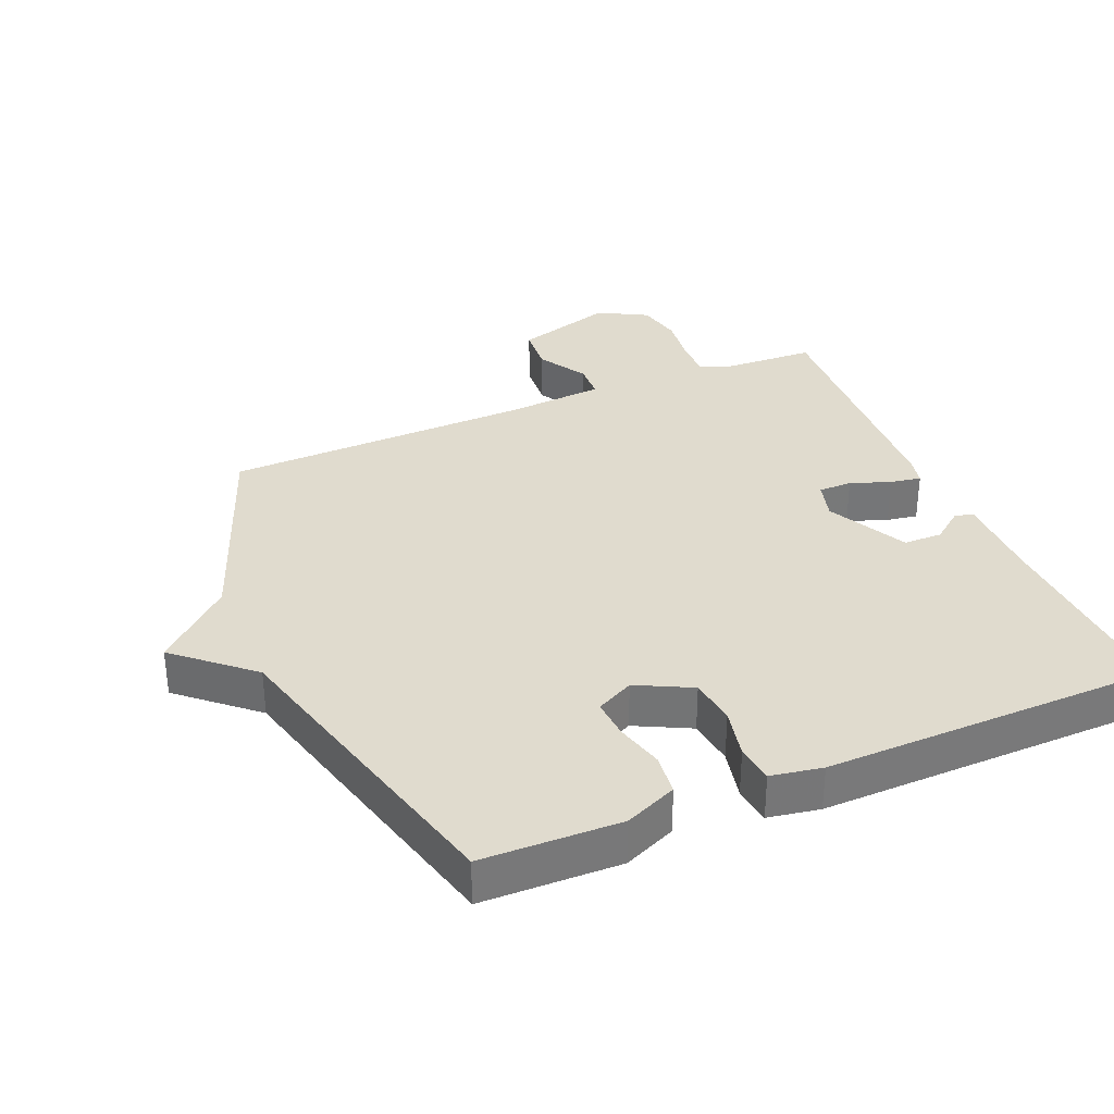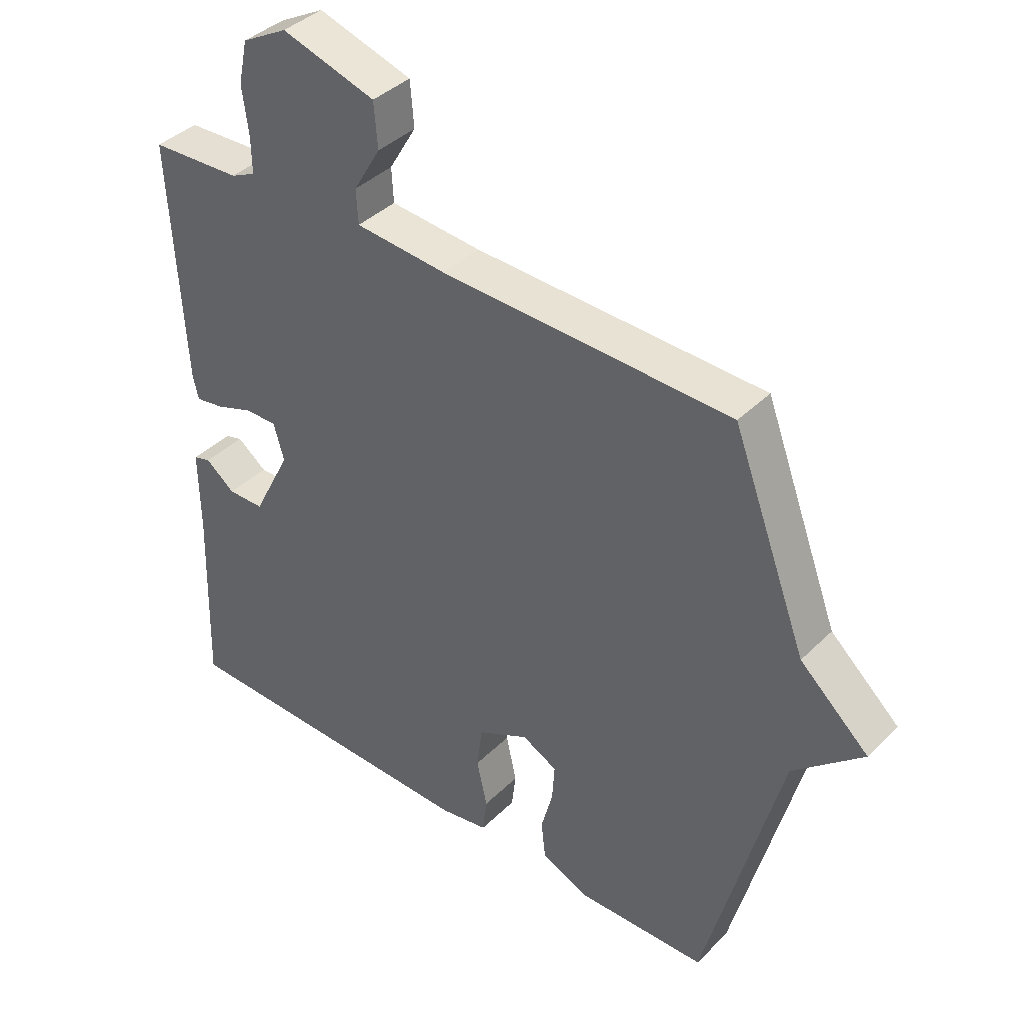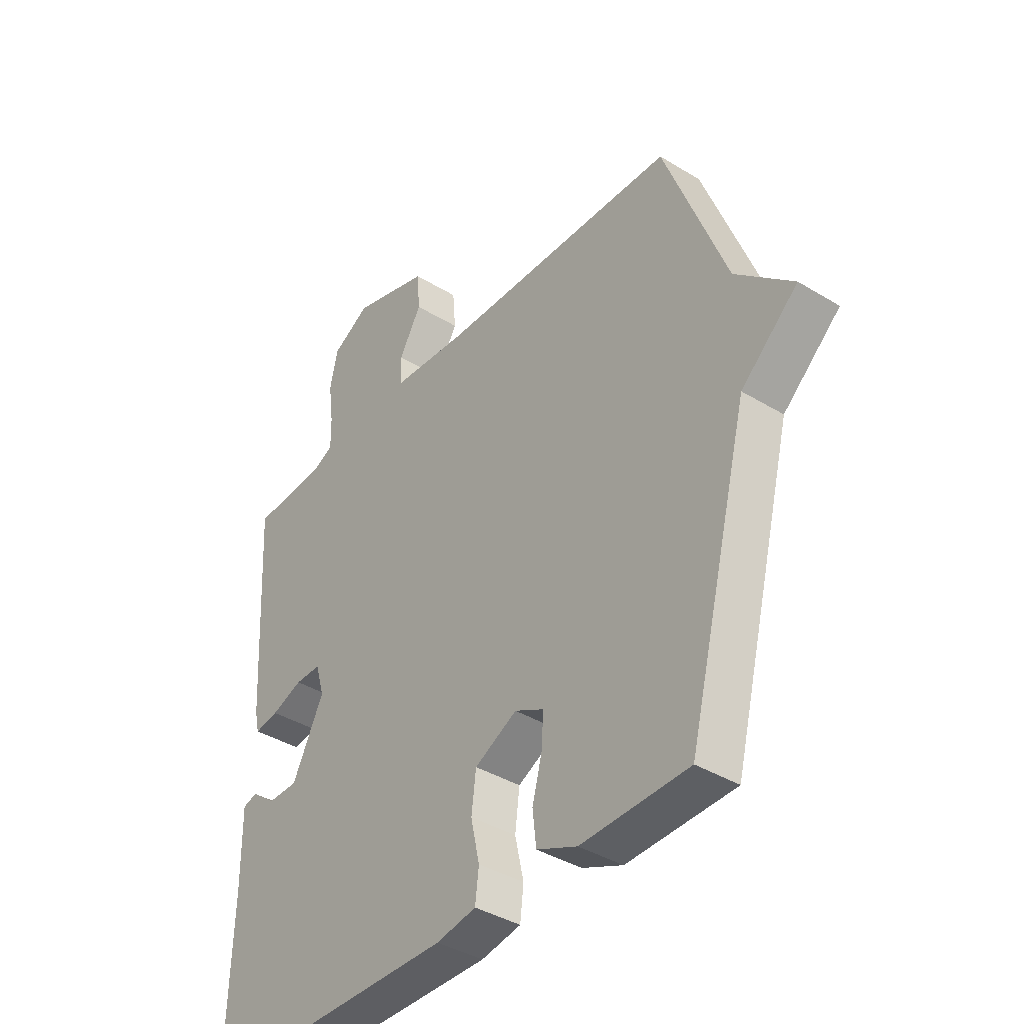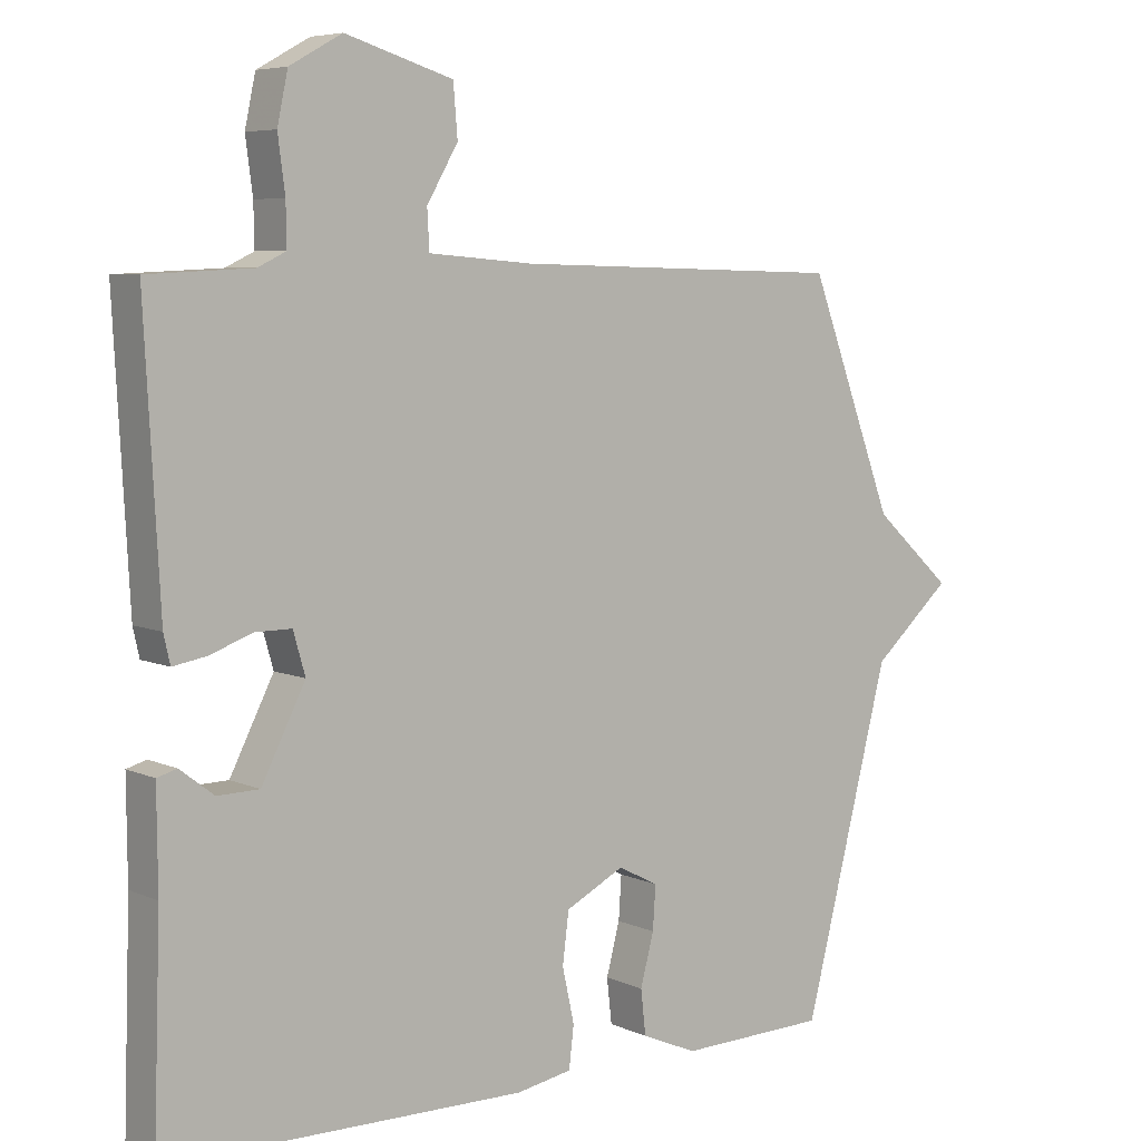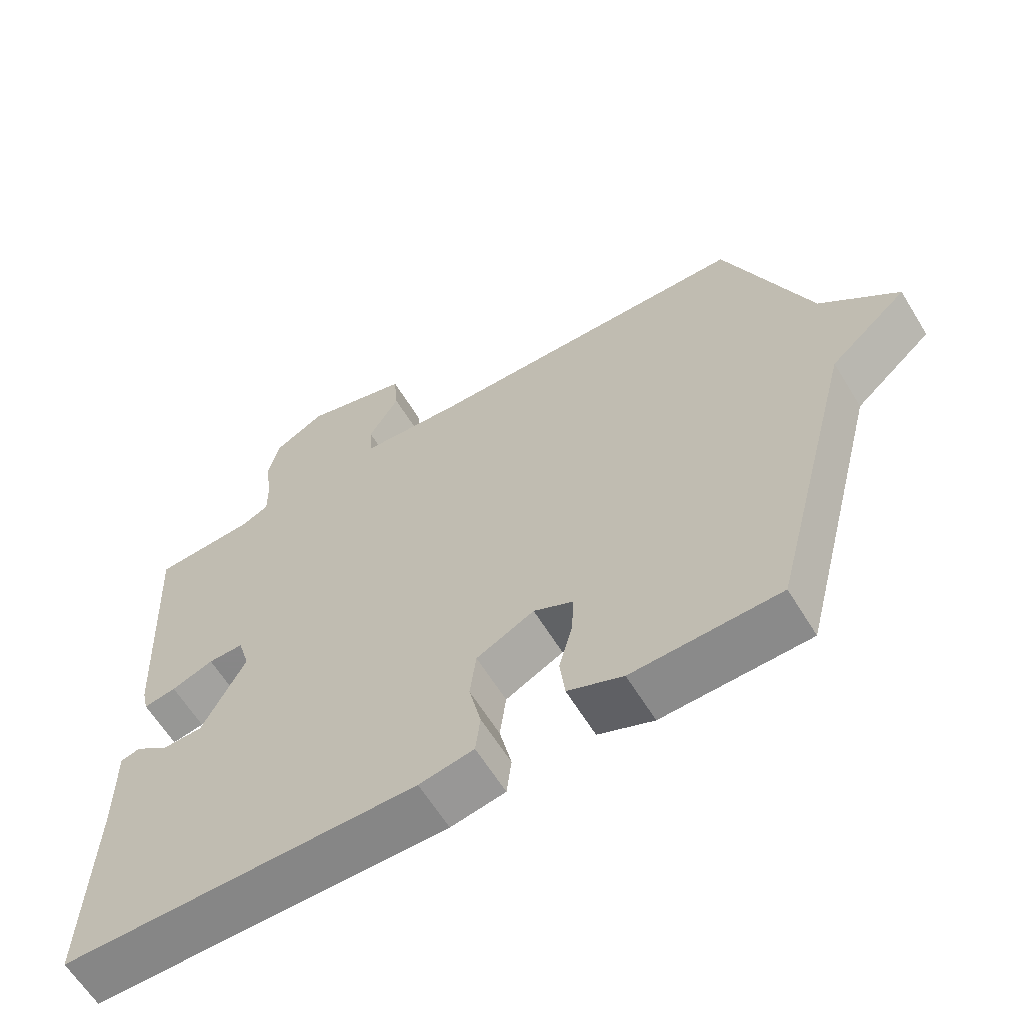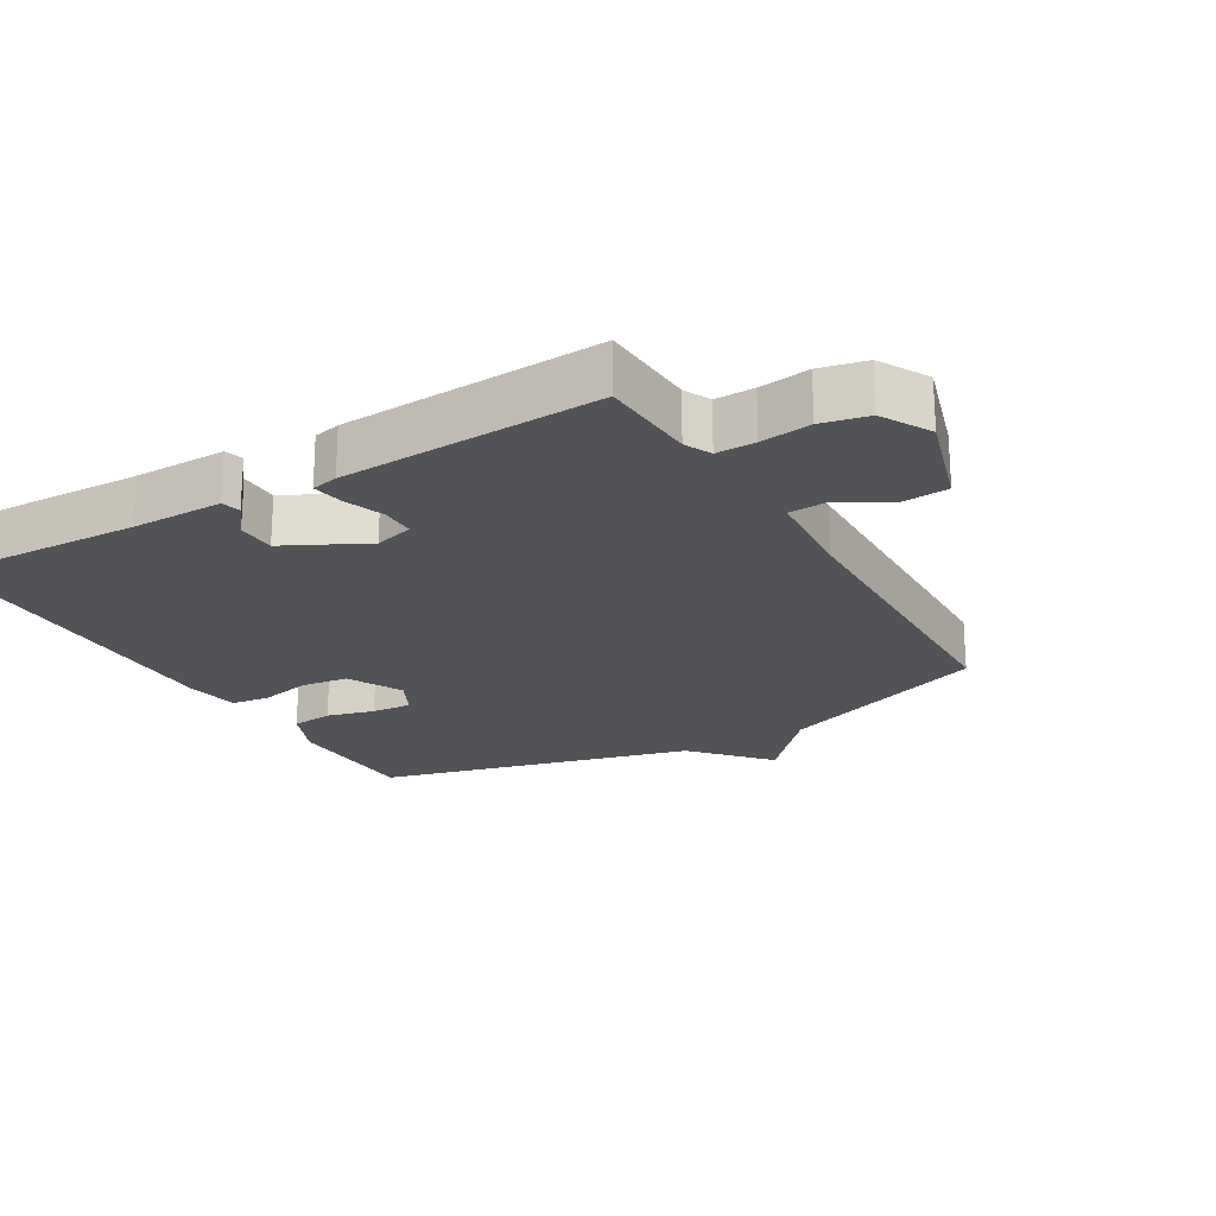
<metadata>
{"format":"obj","ext":"obj","renderer":"f3d","projection":"perspective","resolution":1024,"background":"white","views":[{"elev":33.5,"azim":157.0,"up":"+Y"},{"elev":39.5,"azim":39.7,"up":"+Z"},{"elev":-39.2,"azim":52.6,"up":"+Z"},{"elev":6.3,"azim":-37.6,"up":"+Z"},{"elev":-62.6,"azim":31.5,"up":"+Z"},{"elev":-21.8,"azim":-59.6,"up":"+Y"}]}
</metadata>
<code>
v 0.5 0.07 -0.5
v 0.29 0.07 -0.505
v 0.211 0.07 -0.471
v 0.204 0.07 -0.408
v 0.223 0.07 -0.336
v 0.227 0.07 -0.275
v 0.17 0.07 -0.246
v 0.087 0.07 -0.288
v 0.078 0.07 -0.359
v 0.095 0.07 -0.436
v 0.088 0.07 -0.494
v 0.01 0.07 -0.508
v -0.5 0.07 -0.5
v -0.49 0.07 -0.195
v -0.491 0.07 -0.056
v -0.463 0.07 -0.048
v -0.415 0.07 -0.085
v -0.356 0.07 -0.084
v -0.294 0.07 0.038
v -0.311 0.07 0.097
v -0.362 0.07 0.097
v -0.423 0.07 0.075
v -0.47 0.07 0.067
v -0.479 0.07 0.107
v -0.5 0.07 0.5
v -0.353 0.07 0.507
v -0.313 0.07 0.526
v -0.314 0.07 0.585
v -0.324 0.07 0.661
v -0.309 0.07 0.731
v -0.235 0.07 0.772
v -0.083 0.07 0.726
v -0.077 0.07 0.654
v -0.121 0.07 0.579
v -0.118 0.07 0.524
v 0.03 0.07 0.512
v 0.5 0.07 0.5
v 0.622 0.07 0.177
v 0.734 0.07 0.076
v 0.622 0.07 -0.023
v 0.5 0 -0.5
v 0.29 0 -0.505
v 0.211 0 -0.471
v 0.204 0 -0.408
v 0.223 0 -0.336
v 0.227 0 -0.275
v 0.17 0 -0.246
v 0.087 0 -0.288
v 0.078 0 -0.359
v 0.095 0 -0.436
v 0.088 0 -0.494
v 0.01 0 -0.508
v -0.5 0 -0.5
v -0.49 0 -0.195
v -0.491 0 -0.056
v -0.463 0 -0.048
v -0.415 0 -0.085
v -0.356 0 -0.084
v -0.294 0 0.038
v -0.311 0 0.097
v -0.362 0 0.097
v -0.423 0 0.075
v -0.47 0 0.067
v -0.479 0 0.107
v -0.5 0 0.5
v -0.353 0 0.507
v -0.313 0 0.526
v -0.314 0 0.585
v -0.324 0 0.661
v -0.309 0 0.731
v -0.235 0 0.772
v -0.083 0 0.726
v -0.077 0 0.654
v -0.121 0 0.579
v -0.118 0 0.524
v 0.03 0 0.512
v 0.5 0 0.5
v 0.622 0 0.177
v 0.734 0 0.076
v 0.622 0 -0.023
f 38 39 40
f 40 1 2
f 38 40 2
f 37 38 2
f 36 37 2
f 32 33 34
f 31 32 34
f 30 31 34
f 29 30 34
f 28 29 34
f 27 28 34 35
f 26 27 35 36
f 25 26 36
f 24 25 36
f 23 24 36
f 22 23 36
f 21 22 36
f 14 15 16 17
f 14 17 18
f 13 14 18
f 12 13 18
f 11 12 18
f 10 11 18
f 9 10 18
f 8 9 18 19
f 2 3 4 5
f 2 5 6
f 36 2 6
f 20 21 36
f 19 20 36
f 8 19 36
f 7 8 36
f 6 7 36
f 80 79 78
f 42 41 80
f 42 80 78
f 42 78 77
f 42 77 76
f 74 73 72
f 74 72 71
f 74 71 70
f 74 70 69
f 74 69 68
f 75 74 68 67
f 76 75 67 66
f 76 66 65
f 76 65 64
f 76 64 63
f 76 63 62
f 76 62 61
f 57 56 55 54
f 58 57 54
f 58 54 53
f 58 53 52
f 58 52 51
f 58 51 50
f 58 50 49
f 59 58 49 48
f 45 44 43 42
f 46 45 42
f 46 42 76
f 76 61 60
f 76 60 59
f 76 59 48
f 76 48 47
f 76 47 46
f 1 41 42 2
f 2 42 43 3
f 3 43 44 4
f 4 44 45 5
f 5 45 46 6
f 6 46 47 7
f 7 47 48 8
f 8 48 49 9
f 9 49 50 10
f 10 50 51 11
f 11 51 52 12
f 12 52 53 13
f 13 53 54 14
f 14 54 55 15
f 15 55 56 16
f 16 56 57 17
f 17 57 58 18
f 18 58 59 19
f 19 59 60 20
f 20 60 61 21
f 21 61 62 22
f 22 62 63 23
f 23 63 64 24
f 24 64 65 25
f 25 65 66 26
f 26 66 67 27
f 27 67 68 28
f 28 68 69 29
f 29 69 70 30
f 30 70 71 31
f 31 71 72 32
f 32 72 73 33
f 33 73 74 34
f 34 74 75 35
f 35 75 76 36
f 36 76 77 37
f 37 77 78 38
f 38 78 79 39
f 39 79 80 40
f 40 80 41 1

</code>
